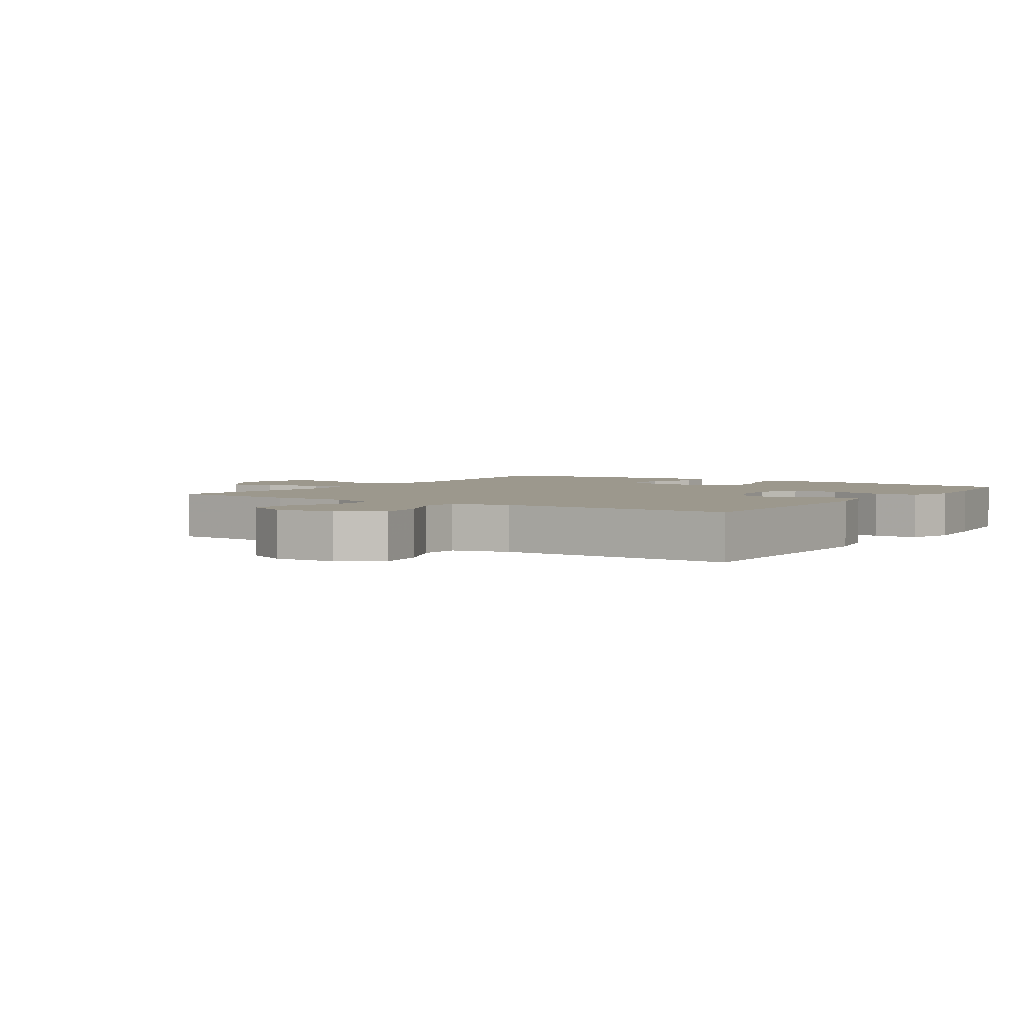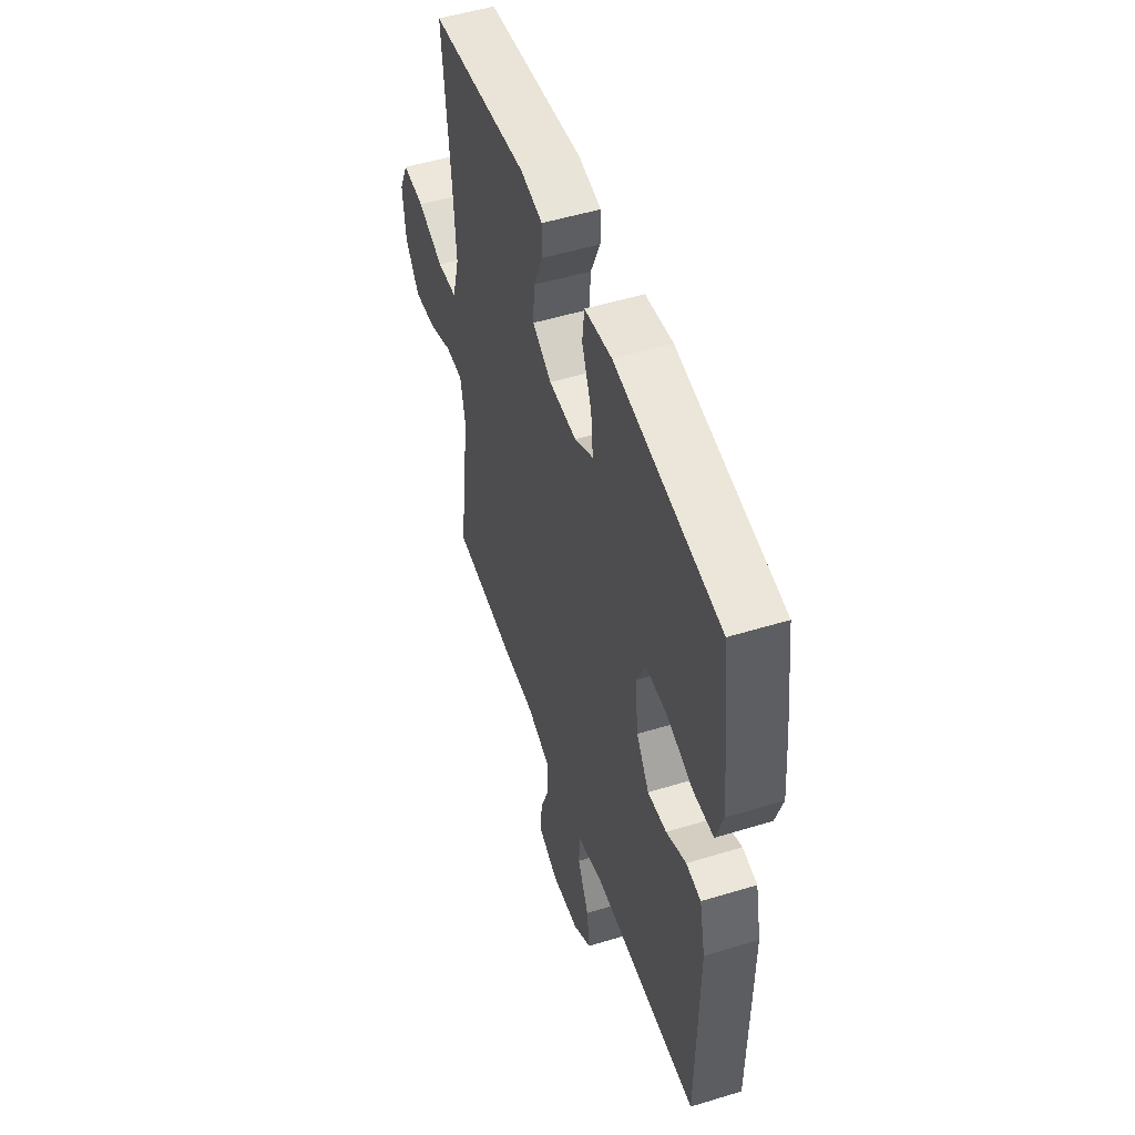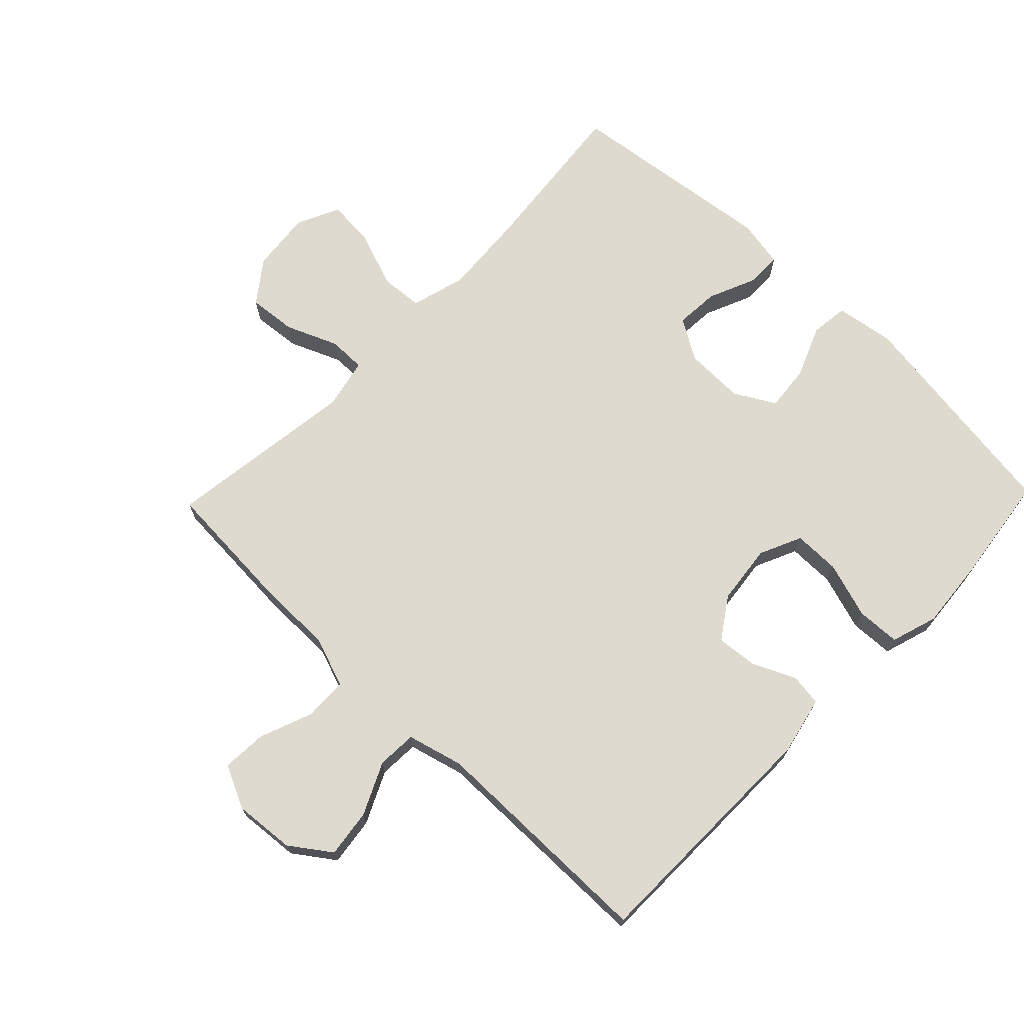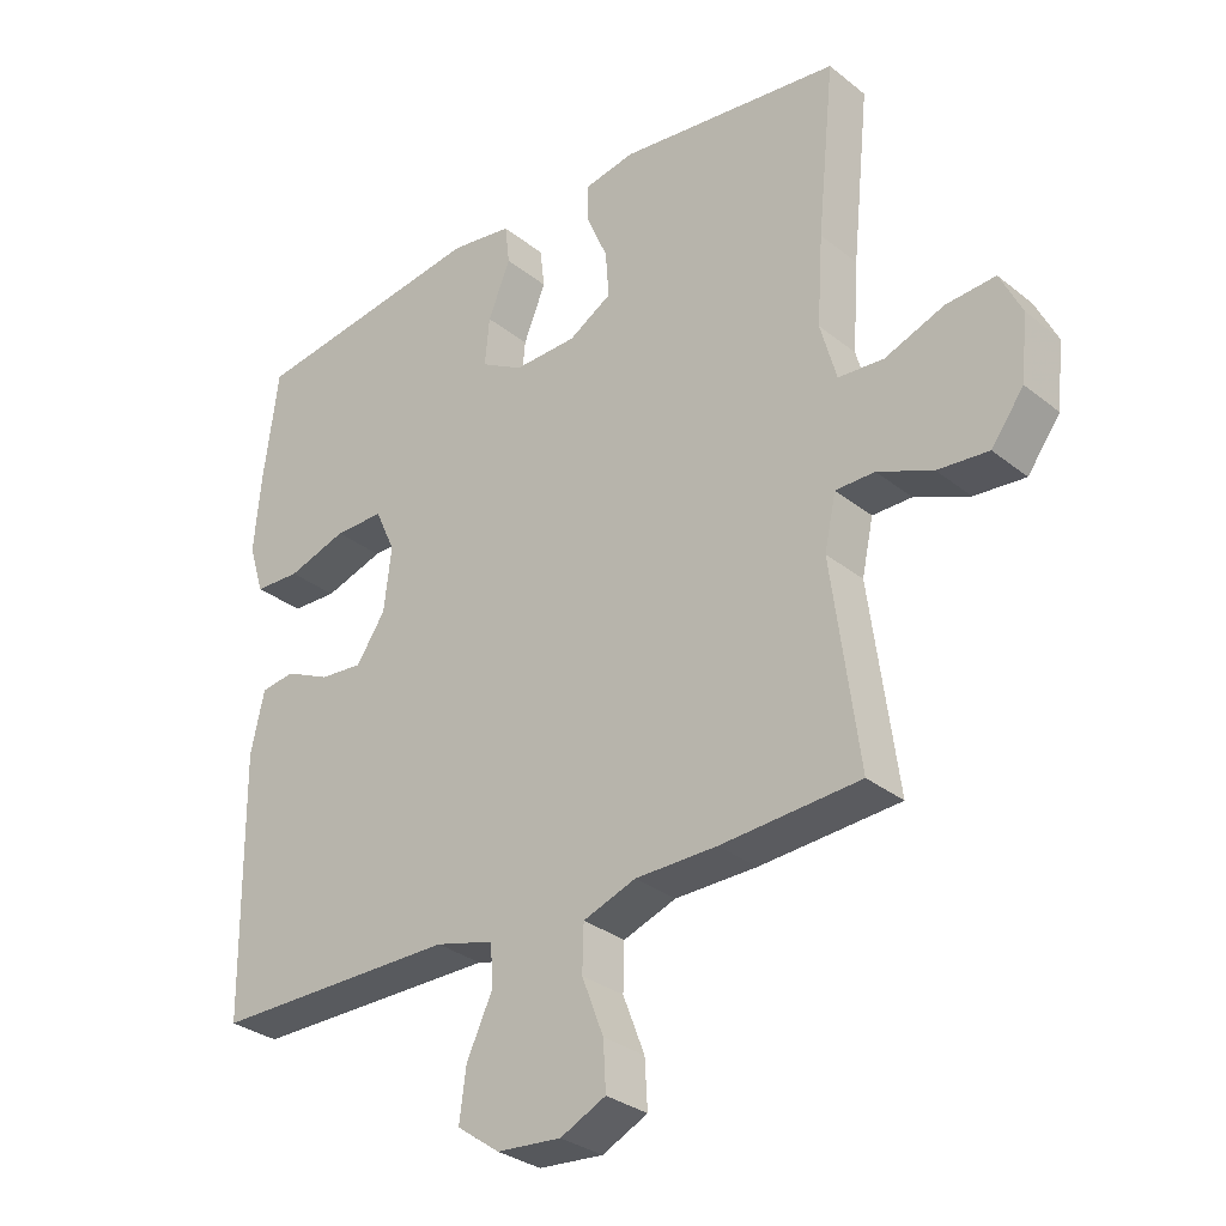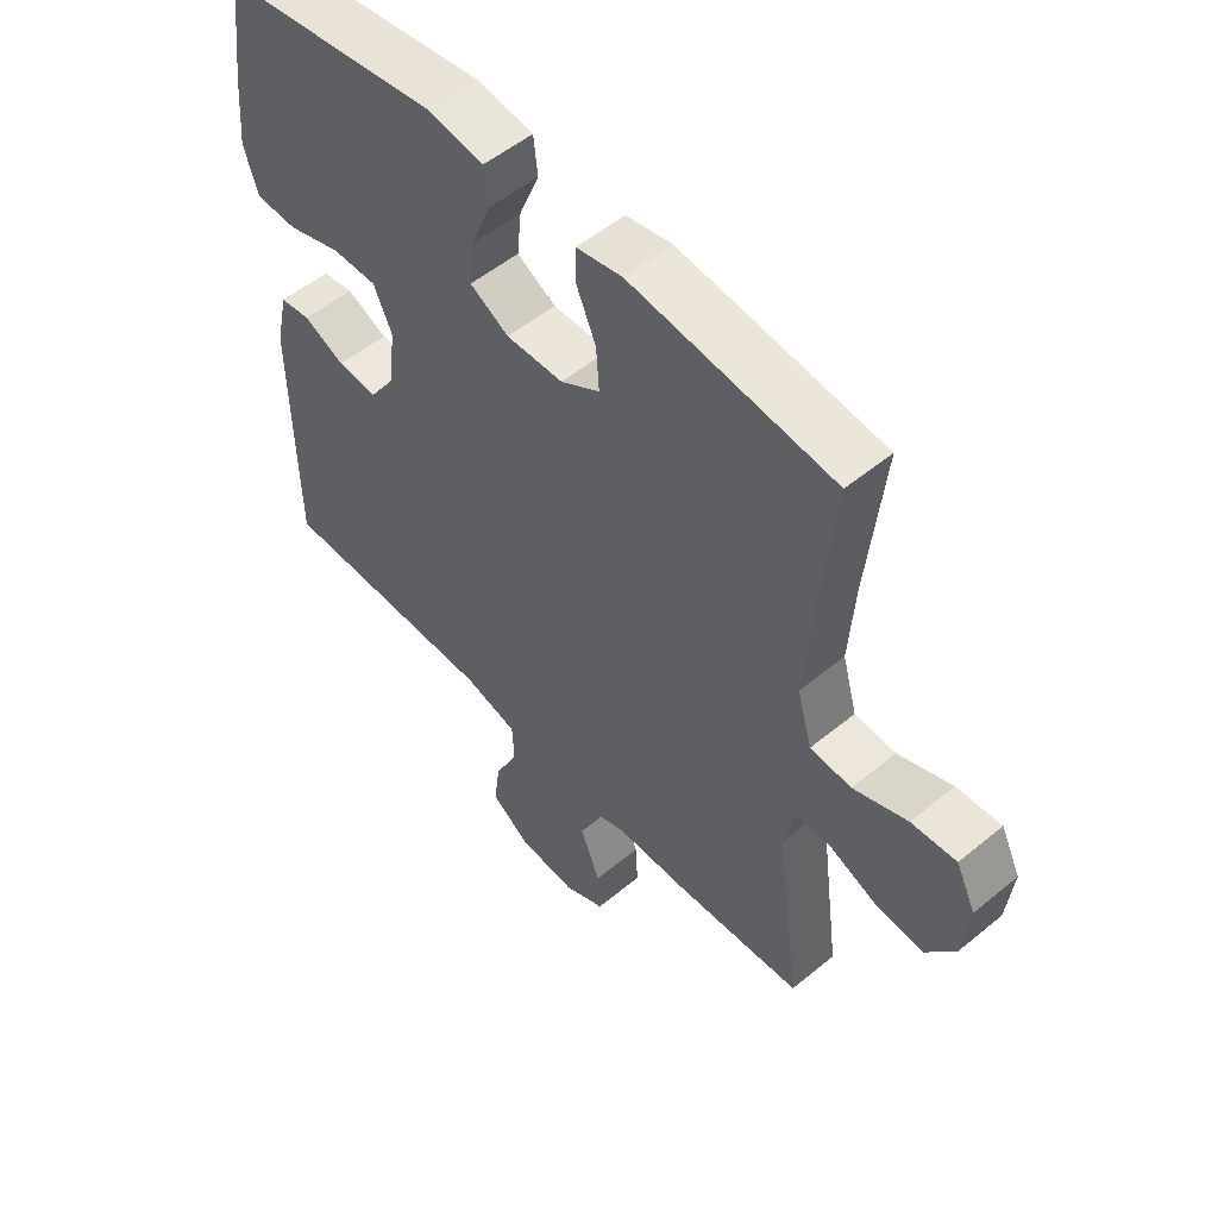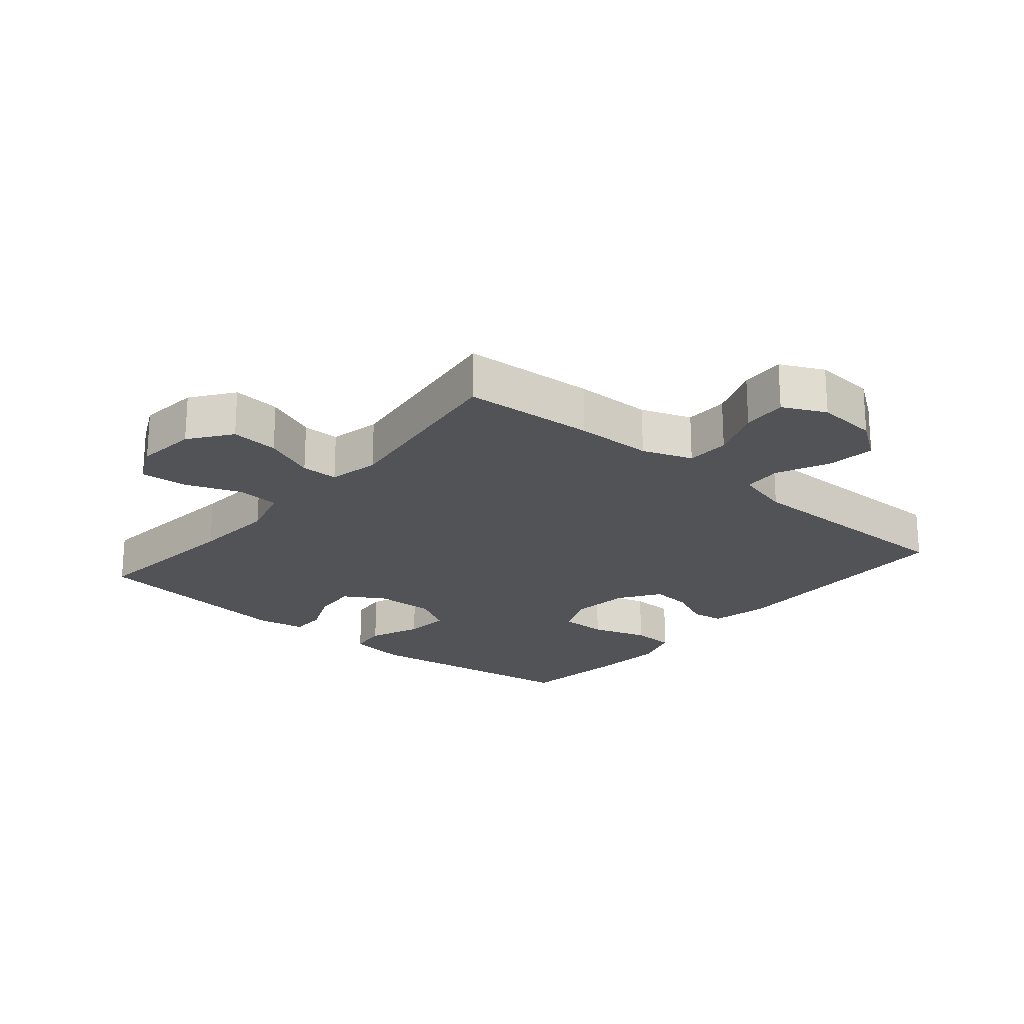
<metadata>
{"format":"obj","ext":"obj","renderer":"f3d","projection":"perspective","resolution":1024,"background":"white","views":[{"elev":3.1,"azim":-146.3,"up":"+Y"},{"elev":51.3,"azim":-108.4,"up":"+Z"},{"elev":70.6,"azim":-136.0,"up":"+Y"},{"elev":-31.0,"azim":41.5,"up":"+Z"},{"elev":53.2,"azim":48.6,"up":"+Z"},{"elev":-21.8,"azim":140.0,"up":"+Y"}]}
</metadata>
<code>
v 0.5 0.07 -0.5
v 0.294 0.07 -0.513
v 0.173 0.07 -0.514
v 0.095 0.07 -0.542
v 0.093 0.07 -0.61
v 0.125 0.07 -0.693
v 0.129 0.07 -0.763
v 0.062 0.07 -0.795
v -0.033 0.07 -0.787
v -0.096 0.07 -0.742
v -0.086 0.07 -0.667
v -0.048 0.07 -0.586
v -0.051 0.07 -0.524
v -0.138 0.07 -0.501
v -0.5 0.07 -0.5
v -0.505 0.07 -0.114
v -0.485 0.07 -0.023
v -0.435 0.07 -0.016
v -0.368 0.07 -0.047
v -0.304 0.07 -0.053
v -0.261 0.07 0.011
v -0.25 0.07 0.105
v -0.28 0.07 0.171
v -0.353 0.07 0.171
v -0.441 0.07 0.143
v -0.509 0.07 0.146
v -0.532 0.07 0.219
v -0.522 0.07 0.333
v -0.5 0.07 0.5
v -0.147 0.07 0.55
v -0.055 0.07 0.536
v -0.048 0.07 0.477
v -0.081 0.07 0.396
v -0.088 0.07 0.325
v -0.025 0.07 0.289
v 0.068 0.07 0.291
v 0.132 0.07 0.329
v 0.127 0.07 0.398
v 0.095 0.07 0.472
v 0.095 0.07 0.527
v 0.17 0.07 0.541
v 0.5 0.07 0.5
v 0.474 0.07 0.247
v 0.465 0.07 0.116
v 0.489 0.07 0.03
v 0.556 0.07 0.025
v 0.644 0.07 0.058
v 0.717 0.07 0.063
v 0.749 0.07 -0.003
v 0.739 0.07 -0.098
v 0.691 0.07 -0.163
v 0.616 0.07 -0.156
v 0.535 0.07 -0.122
v 0.477 0.07 -0.122
v 0.46 0.07 -0.201
v 0.5 0 -0.5
v 0.294 0 -0.513
v 0.173 0 -0.514
v 0.095 0 -0.542
v 0.093 0 -0.61
v 0.125 0 -0.693
v 0.129 0 -0.763
v 0.062 0 -0.795
v -0.033 0 -0.787
v -0.096 0 -0.742
v -0.086 0 -0.667
v -0.048 0 -0.586
v -0.051 0 -0.524
v -0.138 0 -0.501
v -0.5 0 -0.5
v -0.505 0 -0.114
v -0.485 0 -0.023
v -0.435 0 -0.016
v -0.368 0 -0.047
v -0.304 0 -0.053
v -0.261 0 0.011
v -0.25 0 0.105
v -0.28 0 0.171
v -0.353 0 0.171
v -0.441 0 0.143
v -0.509 0 0.146
v -0.532 0 0.219
v -0.522 0 0.333
v -0.5 0 0.5
v -0.147 0 0.55
v -0.055 0 0.536
v -0.048 0 0.477
v -0.081 0 0.396
v -0.088 0 0.325
v -0.025 0 0.289
v 0.068 0 0.291
v 0.132 0 0.329
v 0.127 0 0.398
v 0.095 0 0.472
v 0.095 0 0.527
v 0.17 0 0.541
v 0.5 0 0.5
v 0.474 0 0.247
v 0.465 0 0.116
v 0.489 0 0.03
v 0.556 0 0.025
v 0.644 0 0.058
v 0.717 0 0.063
v 0.749 0 -0.003
v 0.739 0 -0.098
v 0.691 0 -0.163
v 0.616 0 -0.156
v 0.535 0 -0.122
v 0.477 0 -0.122
v 0.46 0 -0.201
f 51 52 53
f 50 51 53
f 49 50 53
f 48 49 53
f 47 48 53
f 46 47 53
f 45 46 53 54
f 44 45 54 55
f 41 42 43
f 40 41 43
f 39 40 43
f 38 39 43
f 37 38 43 44
f 36 37 44 55
f 31 32 33
f 30 31 33
f 29 30 33
f 28 29 33
f 27 28 33
f 26 27 33
f 25 26 33
f 24 25 33
f 23 24 33 34
f 22 23 34 35
f 17 18 19
f 16 17 19
f 15 16 19
f 14 15 19
f 13 14 19 20
f 10 11 12
f 9 10 12
f 8 9 12
f 7 8 12
f 6 7 12
f 5 6 12
f 4 5 12 13
f 13 20 21
f 4 13 21
f 3 4 21
f 35 36 55
f 22 35 55
f 21 22 55
f 3 21 55
f 2 3 55
f 1 2 55
f 108 107 106
f 108 106 105
f 108 105 104
f 108 104 103
f 108 103 102
f 108 102 101
f 109 108 101 100
f 110 109 100 99
f 98 97 96
f 98 96 95
f 98 95 94
f 98 94 93
f 99 98 93 92
f 110 99 92 91
f 88 87 86
f 88 86 85
f 88 85 84
f 88 84 83
f 88 83 82
f 88 82 81
f 88 81 80
f 88 80 79
f 89 88 79 78
f 90 89 78 77
f 74 73 72
f 74 72 71
f 74 71 70
f 74 70 69
f 75 74 69 68
f 67 66 65
f 67 65 64
f 67 64 63
f 67 63 62
f 67 62 61
f 67 61 60
f 68 67 60 59
f 76 75 68
f 76 68 59
f 76 59 58
f 110 91 90
f 110 90 77
f 110 77 76
f 110 76 58
f 110 58 57
f 110 57 56
f 1 56 57 2
f 2 57 58 3
f 3 58 59 4
f 4 59 60 5
f 5 60 61 6
f 6 61 62 7
f 7 62 63 8
f 8 63 64 9
f 9 64 65 10
f 10 65 66 11
f 11 66 67 12
f 12 67 68 13
f 13 68 69 14
f 14 69 70 15
f 15 70 71 16
f 16 71 72 17
f 17 72 73 18
f 18 73 74 19
f 19 74 75 20
f 20 75 76 21
f 21 76 77 22
f 22 77 78 23
f 23 78 79 24
f 24 79 80 25
f 25 80 81 26
f 26 81 82 27
f 27 82 83 28
f 28 83 84 29
f 29 84 85 30
f 30 85 86 31
f 31 86 87 32
f 32 87 88 33
f 33 88 89 34
f 34 89 90 35
f 35 90 91 36
f 36 91 92 37
f 37 92 93 38
f 38 93 94 39
f 39 94 95 40
f 40 95 96 41
f 41 96 97 42
f 42 97 98 43
f 43 98 99 44
f 44 99 100 45
f 45 100 101 46
f 46 101 102 47
f 47 102 103 48
f 48 103 104 49
f 49 104 105 50
f 50 105 106 51
f 51 106 107 52
f 52 107 108 53
f 53 108 109 54
f 54 109 110 55
f 55 110 56 1

</code>
